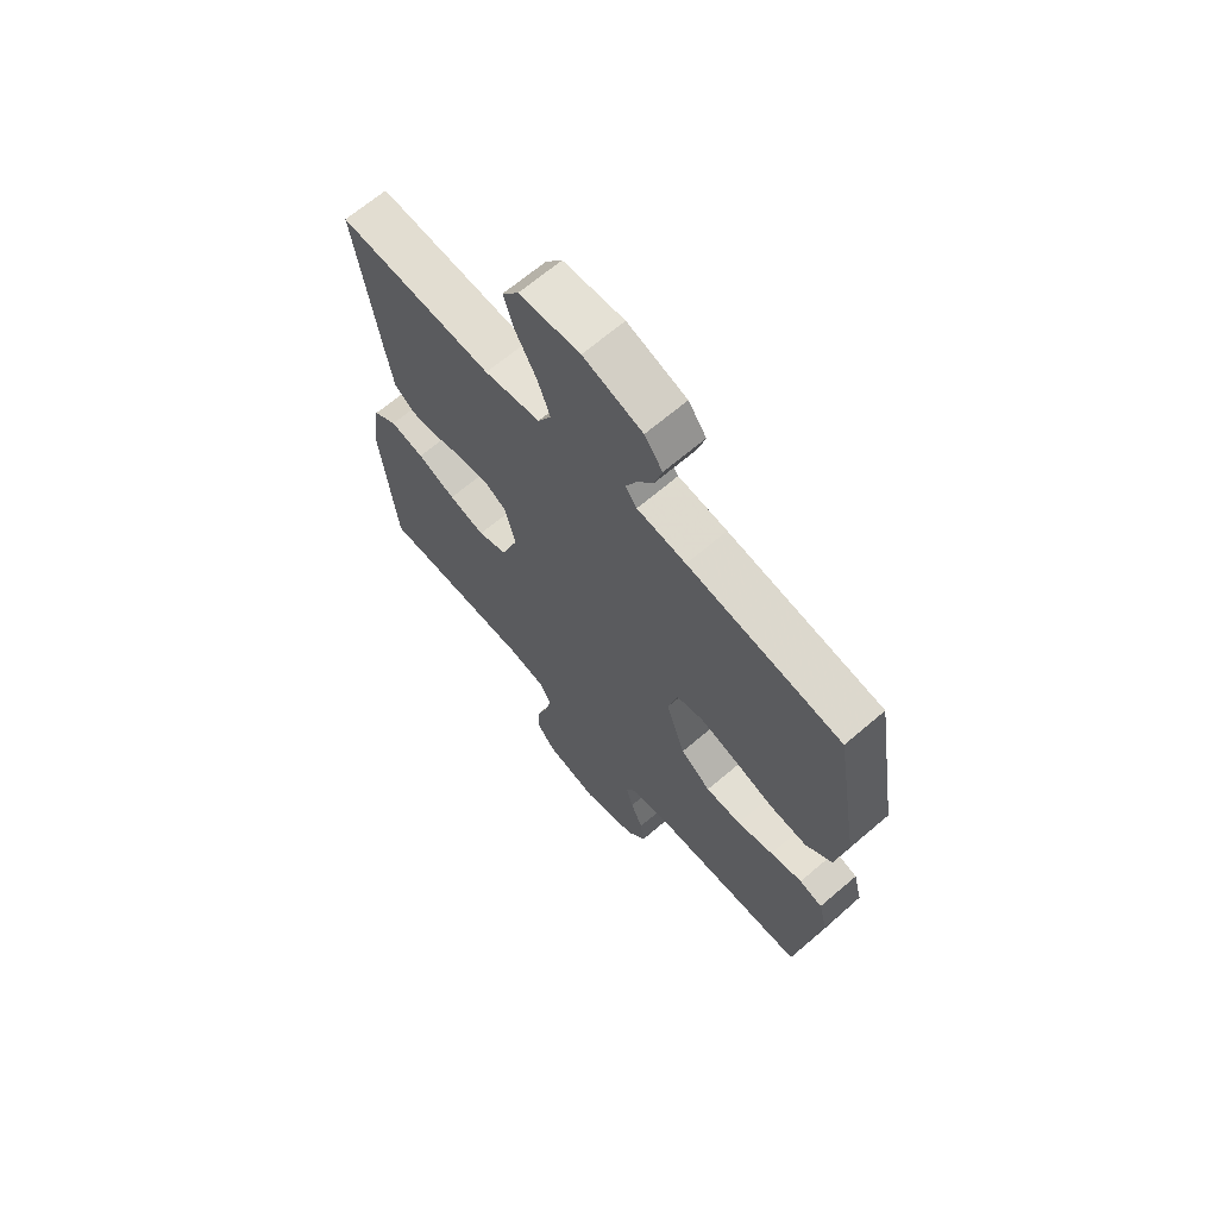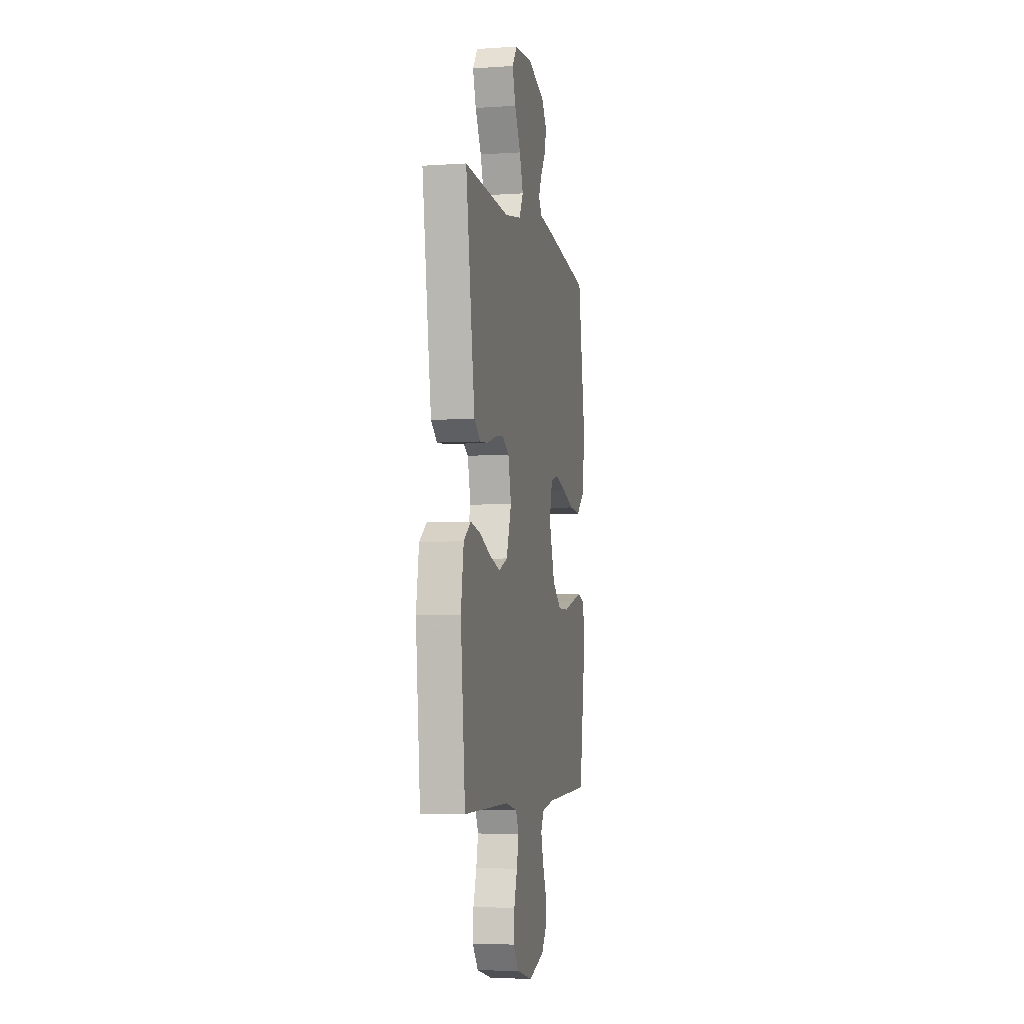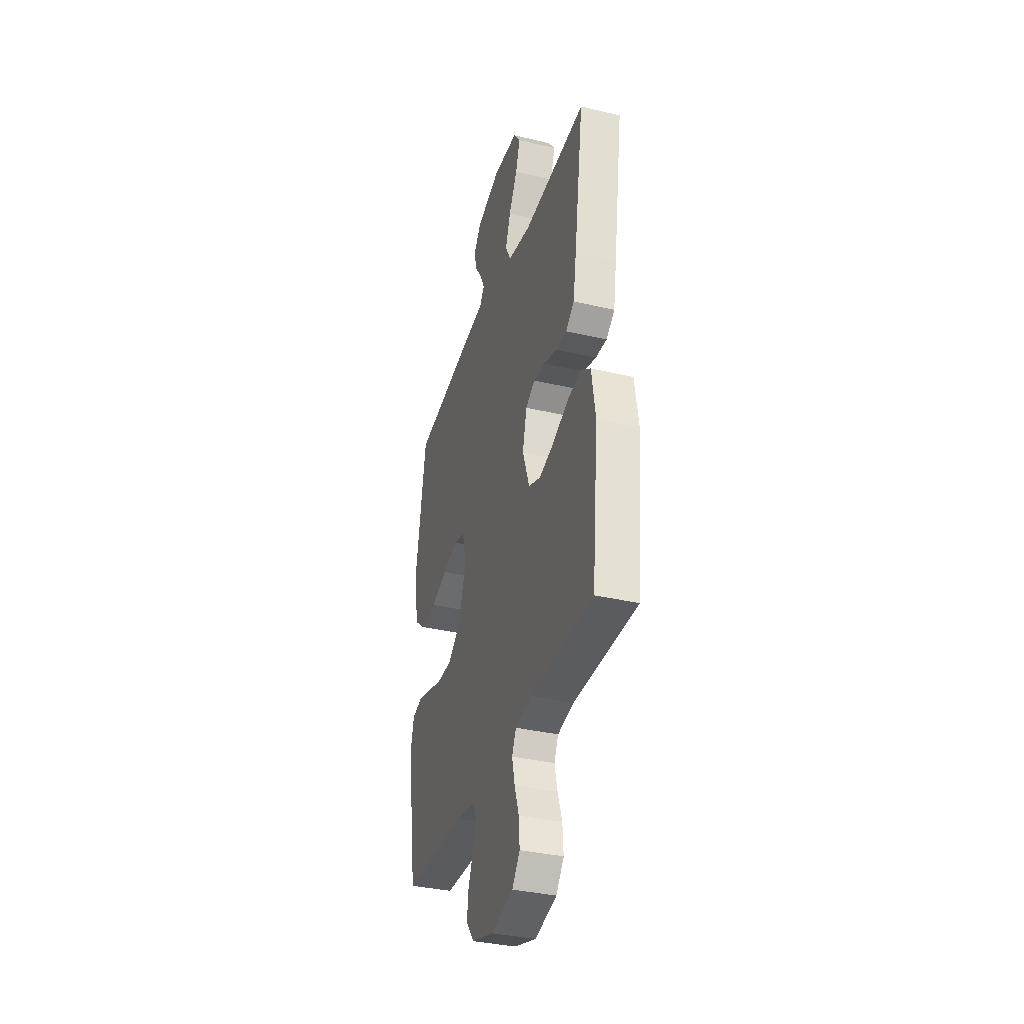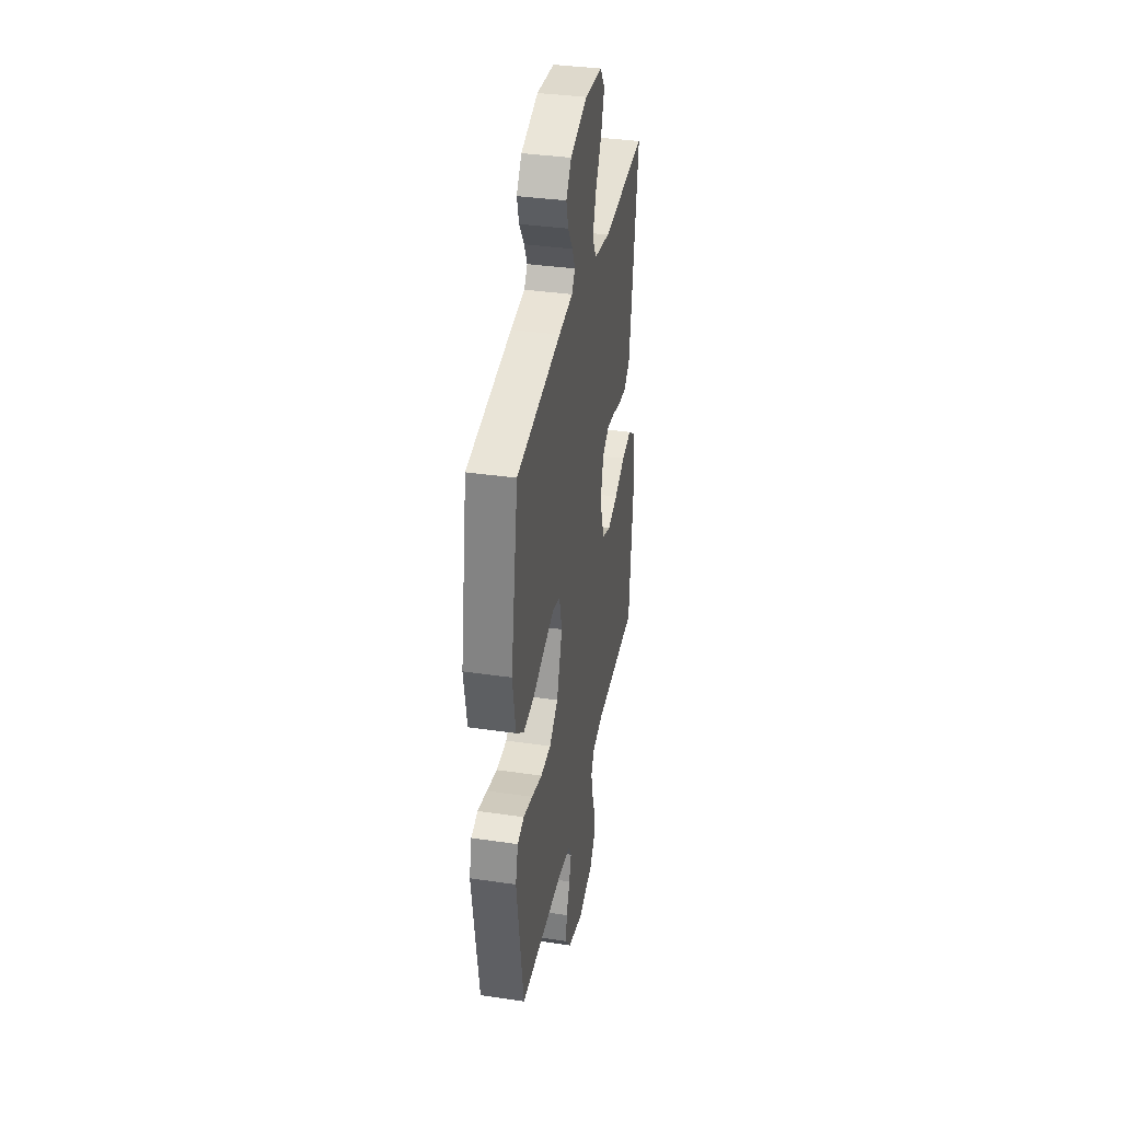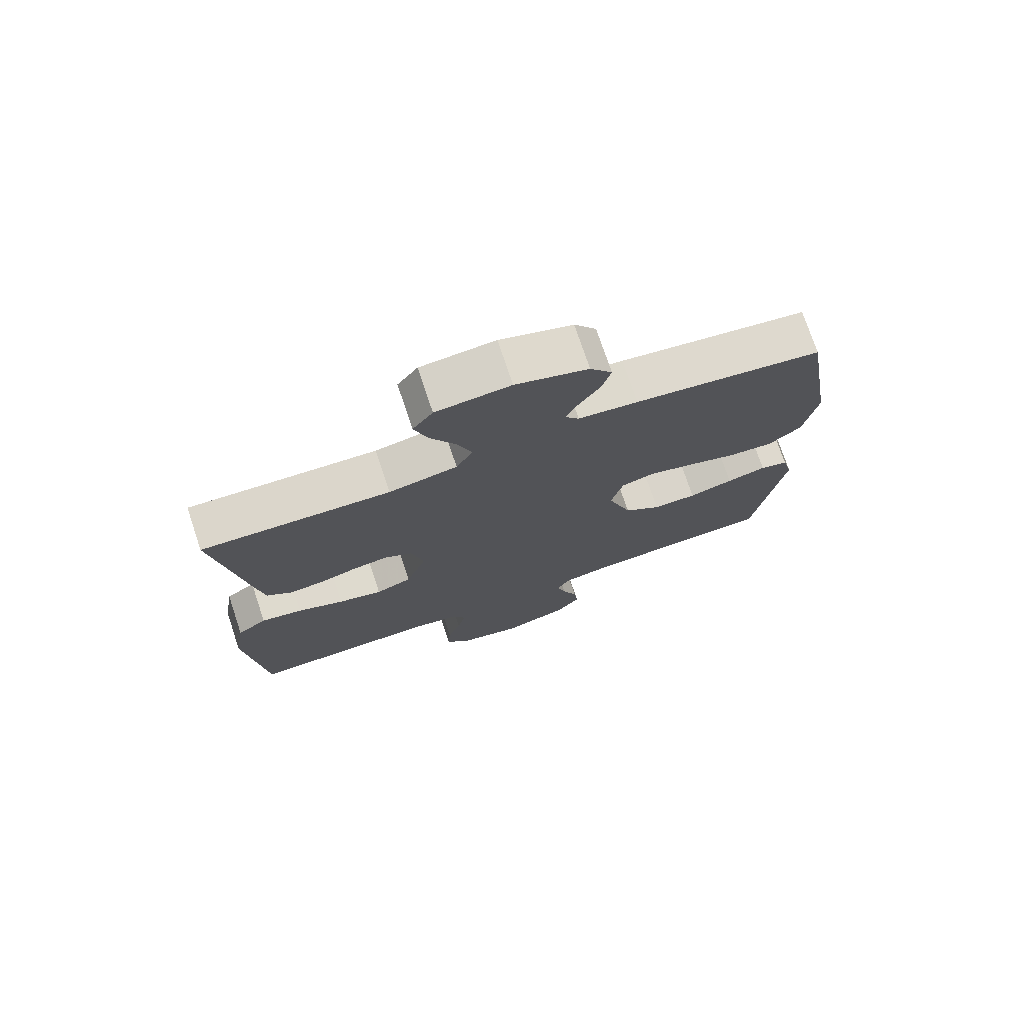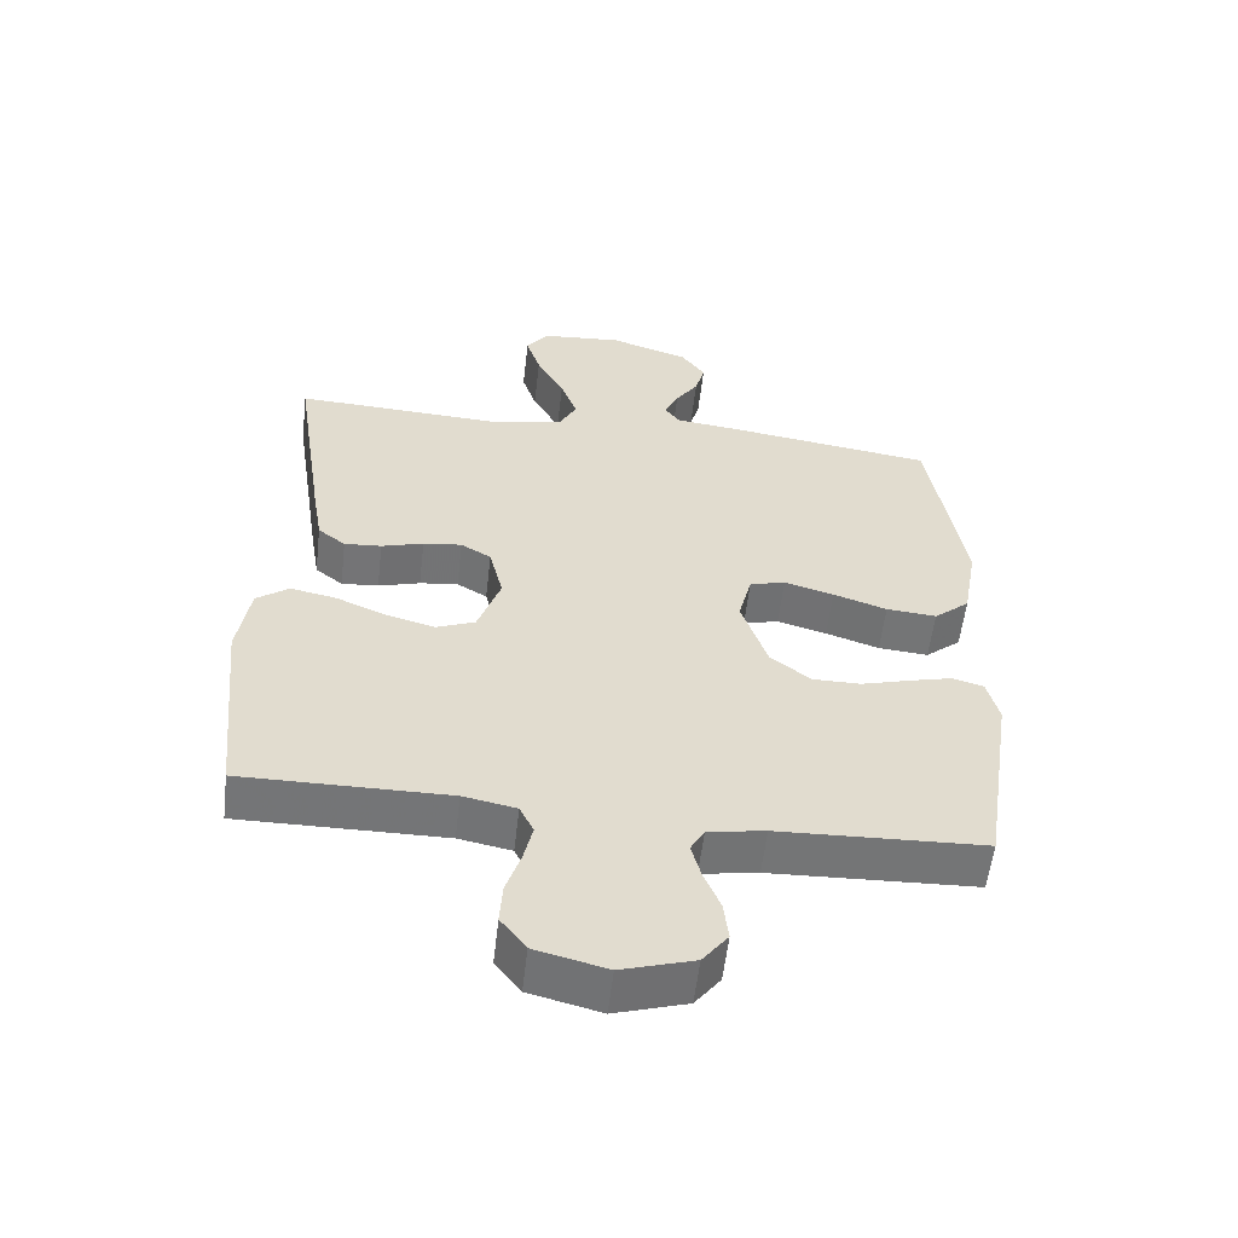
<metadata>
{"format":"obj","ext":"obj","renderer":"f3d","projection":"perspective","resolution":1024,"background":"white","views":[{"elev":67.0,"azim":-130.6,"up":"+Z"},{"elev":-5.0,"azim":101.9,"up":"+Z"},{"elev":-35.5,"azim":72.7,"up":"+Z"},{"elev":36.6,"azim":-79.2,"up":"+Z"},{"elev":74.8,"azim":161.5,"up":"+Z"},{"elev":-56.4,"azim":173.4,"up":"+Z"}]}
</metadata>
<code>
v -0.5 0.07 -0.5
v -0.546 0.07 -0.2
v -0.529 0.07 -0.134
v -0.484 0.07 -0.121
v -0.421 0.07 -0.137
v -0.35 0.07 -0.157
v -0.28 0.07 -0.157
v -0.221 0.07 -0.112
v -0.183 0.07 0
v -0.202 0.07 0.076
v -0.254 0.07 0.09
v -0.326 0.07 0.07
v -0.404 0.07 0.044
v -0.477 0.07 0.038
v -0.529 0.07 0.081
v -0.55 0.07 0.2
v -0.5 0.07 0.5
v -0.2 0.07 0.542
v -0.105 0.07 0.553
v -0.083 0.07 0.583
v -0.103 0.07 0.626
v -0.136 0.07 0.676
v -0.15 0.07 0.727
v -0.115 0.07 0.775
v 0 0.07 0.812
v 0.118 0.07 0.802
v 0.15 0.07 0.758
v 0.129 0.07 0.694
v 0.089 0.07 0.622
v 0.065 0.07 0.555
v 0.091 0.07 0.506
v 0.2 0.07 0.486
v 0.5 0.07 0.5
v 0.455 0.07 0.2
v 0.44 0.07 0.109
v 0.4 0.07 0.078
v 0.346 0.07 0.082
v 0.285 0.07 0.1
v 0.229 0.07 0.107
v 0.185 0.07 0.081
v 0.165 0.07 0
v 0.198 0.07 -0.094
v 0.255 0.07 -0.117
v 0.325 0.07 -0.098
v 0.399 0.07 -0.067
v 0.465 0.07 -0.054
v 0.512 0.07 -0.088
v 0.53 0.07 -0.2
v 0.5 0.07 -0.5
v 0.2 0.07 -0.498
v 0.123 0.07 -0.513
v 0.103 0.07 -0.554
v 0.116 0.07 -0.611
v 0.137 0.07 -0.674
v 0.141 0.07 -0.734
v 0.104 0.07 -0.782
v 0 0.07 -0.808
v -0.105 0.07 -0.776
v -0.142 0.07 -0.728
v -0.135 0.07 -0.671
v -0.111 0.07 -0.613
v -0.097 0.07 -0.562
v -0.117 0.07 -0.526
v -0.2 0.07 -0.512
v -0.5 0 -0.5
v -0.546 0 -0.2
v -0.529 0 -0.134
v -0.484 0 -0.121
v -0.421 0 -0.137
v -0.35 0 -0.157
v -0.28 0 -0.157
v -0.221 0 -0.112
v -0.183 0 0
v -0.202 0 0.076
v -0.254 0 0.09
v -0.326 0 0.07
v -0.404 0 0.044
v -0.477 0 0.038
v -0.529 0 0.081
v -0.55 0 0.2
v -0.5 0 0.5
v -0.2 0 0.542
v -0.105 0 0.553
v -0.083 0 0.583
v -0.103 0 0.626
v -0.136 0 0.676
v -0.15 0 0.727
v -0.115 0 0.775
v 0 0 0.812
v 0.118 0 0.802
v 0.15 0 0.758
v 0.129 0 0.694
v 0.089 0 0.622
v 0.065 0 0.555
v 0.091 0 0.506
v 0.2 0 0.486
v 0.5 0 0.5
v 0.455 0 0.2
v 0.44 0 0.109
v 0.4 0 0.078
v 0.346 0 0.082
v 0.285 0 0.1
v 0.229 0 0.107
v 0.185 0 0.081
v 0.165 0 0
v 0.198 0 -0.094
v 0.255 0 -0.117
v 0.325 0 -0.098
v 0.399 0 -0.067
v 0.465 0 -0.054
v 0.512 0 -0.088
v 0.53 0 -0.2
v 0.5 0 -0.5
v 0.2 0 -0.498
v 0.123 0 -0.513
v 0.103 0 -0.554
v 0.116 0 -0.611
v 0.137 0 -0.674
v 0.141 0 -0.734
v 0.104 0 -0.782
v 0 0 -0.808
v -0.105 0 -0.776
v -0.142 0 -0.728
v -0.135 0 -0.671
v -0.111 0 -0.613
v -0.097 0 -0.562
v -0.117 0 -0.526
v -0.2 0 -0.512
f 59 60 61
f 58 59 61
f 57 58 61
f 56 57 61
f 55 56 61
f 54 55 61
f 53 54 61
f 52 53 61 62
f 51 52 62 63
f 48 49 50
f 47 48 50
f 46 47 50
f 45 46 50
f 44 45 50
f 51 63 64
f 50 51 64
f 44 50 64
f 43 44 64
f 36 37 38
f 35 36 38
f 34 35 38
f 33 34 38
f 32 33 38
f 31 32 38 39
f 30 31 39 40
f 27 28 29
f 26 27 29
f 25 26 29
f 24 25 29
f 23 24 29
f 22 23 29
f 21 22 29
f 20 21 29 30
f 30 40 41
f 20 30 41
f 19 20 41
f 17 18 19
f 16 17 19
f 15 16 19
f 14 15 19
f 13 14 19
f 12 13 19
f 4 5 6
f 3 4 6
f 2 3 6
f 1 2 6
f 64 1 6
f 64 6 7
f 64 7 8
f 43 64 8
f 42 43 8
f 41 42 8 9
f 19 41 9 10
f 11 12 19
f 10 11 19
f 125 124 123
f 125 123 122
f 125 122 121
f 125 121 120
f 125 120 119
f 125 119 118
f 125 118 117
f 126 125 117 116
f 127 126 116 115
f 114 113 112
f 114 112 111
f 114 111 110
f 114 110 109
f 114 109 108
f 128 127 115
f 128 115 114
f 128 114 108
f 128 108 107
f 102 101 100
f 102 100 99
f 102 99 98
f 102 98 97
f 102 97 96
f 103 102 96 95
f 104 103 95 94
f 93 92 91
f 93 91 90
f 93 90 89
f 93 89 88
f 93 88 87
f 93 87 86
f 93 86 85
f 94 93 85 84
f 105 104 94
f 105 94 84
f 105 84 83
f 83 82 81
f 83 81 80
f 83 80 79
f 83 79 78
f 83 78 77
f 83 77 76
f 70 69 68
f 70 68 67
f 70 67 66
f 70 66 65
f 70 65 128
f 71 70 128
f 72 71 128
f 72 128 107
f 72 107 106
f 73 72 106 105
f 74 73 105 83
f 83 76 75
f 83 75 74
f 1 65 66 2
f 2 66 67 3
f 3 67 68 4
f 4 68 69 5
f 5 69 70 6
f 6 70 71 7
f 7 71 72 8
f 8 72 73 9
f 9 73 74 10
f 10 74 75 11
f 11 75 76 12
f 12 76 77 13
f 13 77 78 14
f 14 78 79 15
f 15 79 80 16
f 16 80 81 17
f 17 81 82 18
f 18 82 83 19
f 19 83 84 20
f 20 84 85 21
f 21 85 86 22
f 22 86 87 23
f 23 87 88 24
f 24 88 89 25
f 25 89 90 26
f 26 90 91 27
f 27 91 92 28
f 28 92 93 29
f 29 93 94 30
f 30 94 95 31
f 31 95 96 32
f 32 96 97 33
f 33 97 98 34
f 34 98 99 35
f 35 99 100 36
f 36 100 101 37
f 37 101 102 38
f 38 102 103 39
f 39 103 104 40
f 40 104 105 41
f 41 105 106 42
f 42 106 107 43
f 43 107 108 44
f 44 108 109 45
f 45 109 110 46
f 46 110 111 47
f 47 111 112 48
f 48 112 113 49
f 49 113 114 50
f 50 114 115 51
f 51 115 116 52
f 52 116 117 53
f 53 117 118 54
f 54 118 119 55
f 55 119 120 56
f 56 120 121 57
f 57 121 122 58
f 58 122 123 59
f 59 123 124 60
f 60 124 125 61
f 61 125 126 62
f 62 126 127 63
f 63 127 128 64
f 64 128 65 1

</code>
